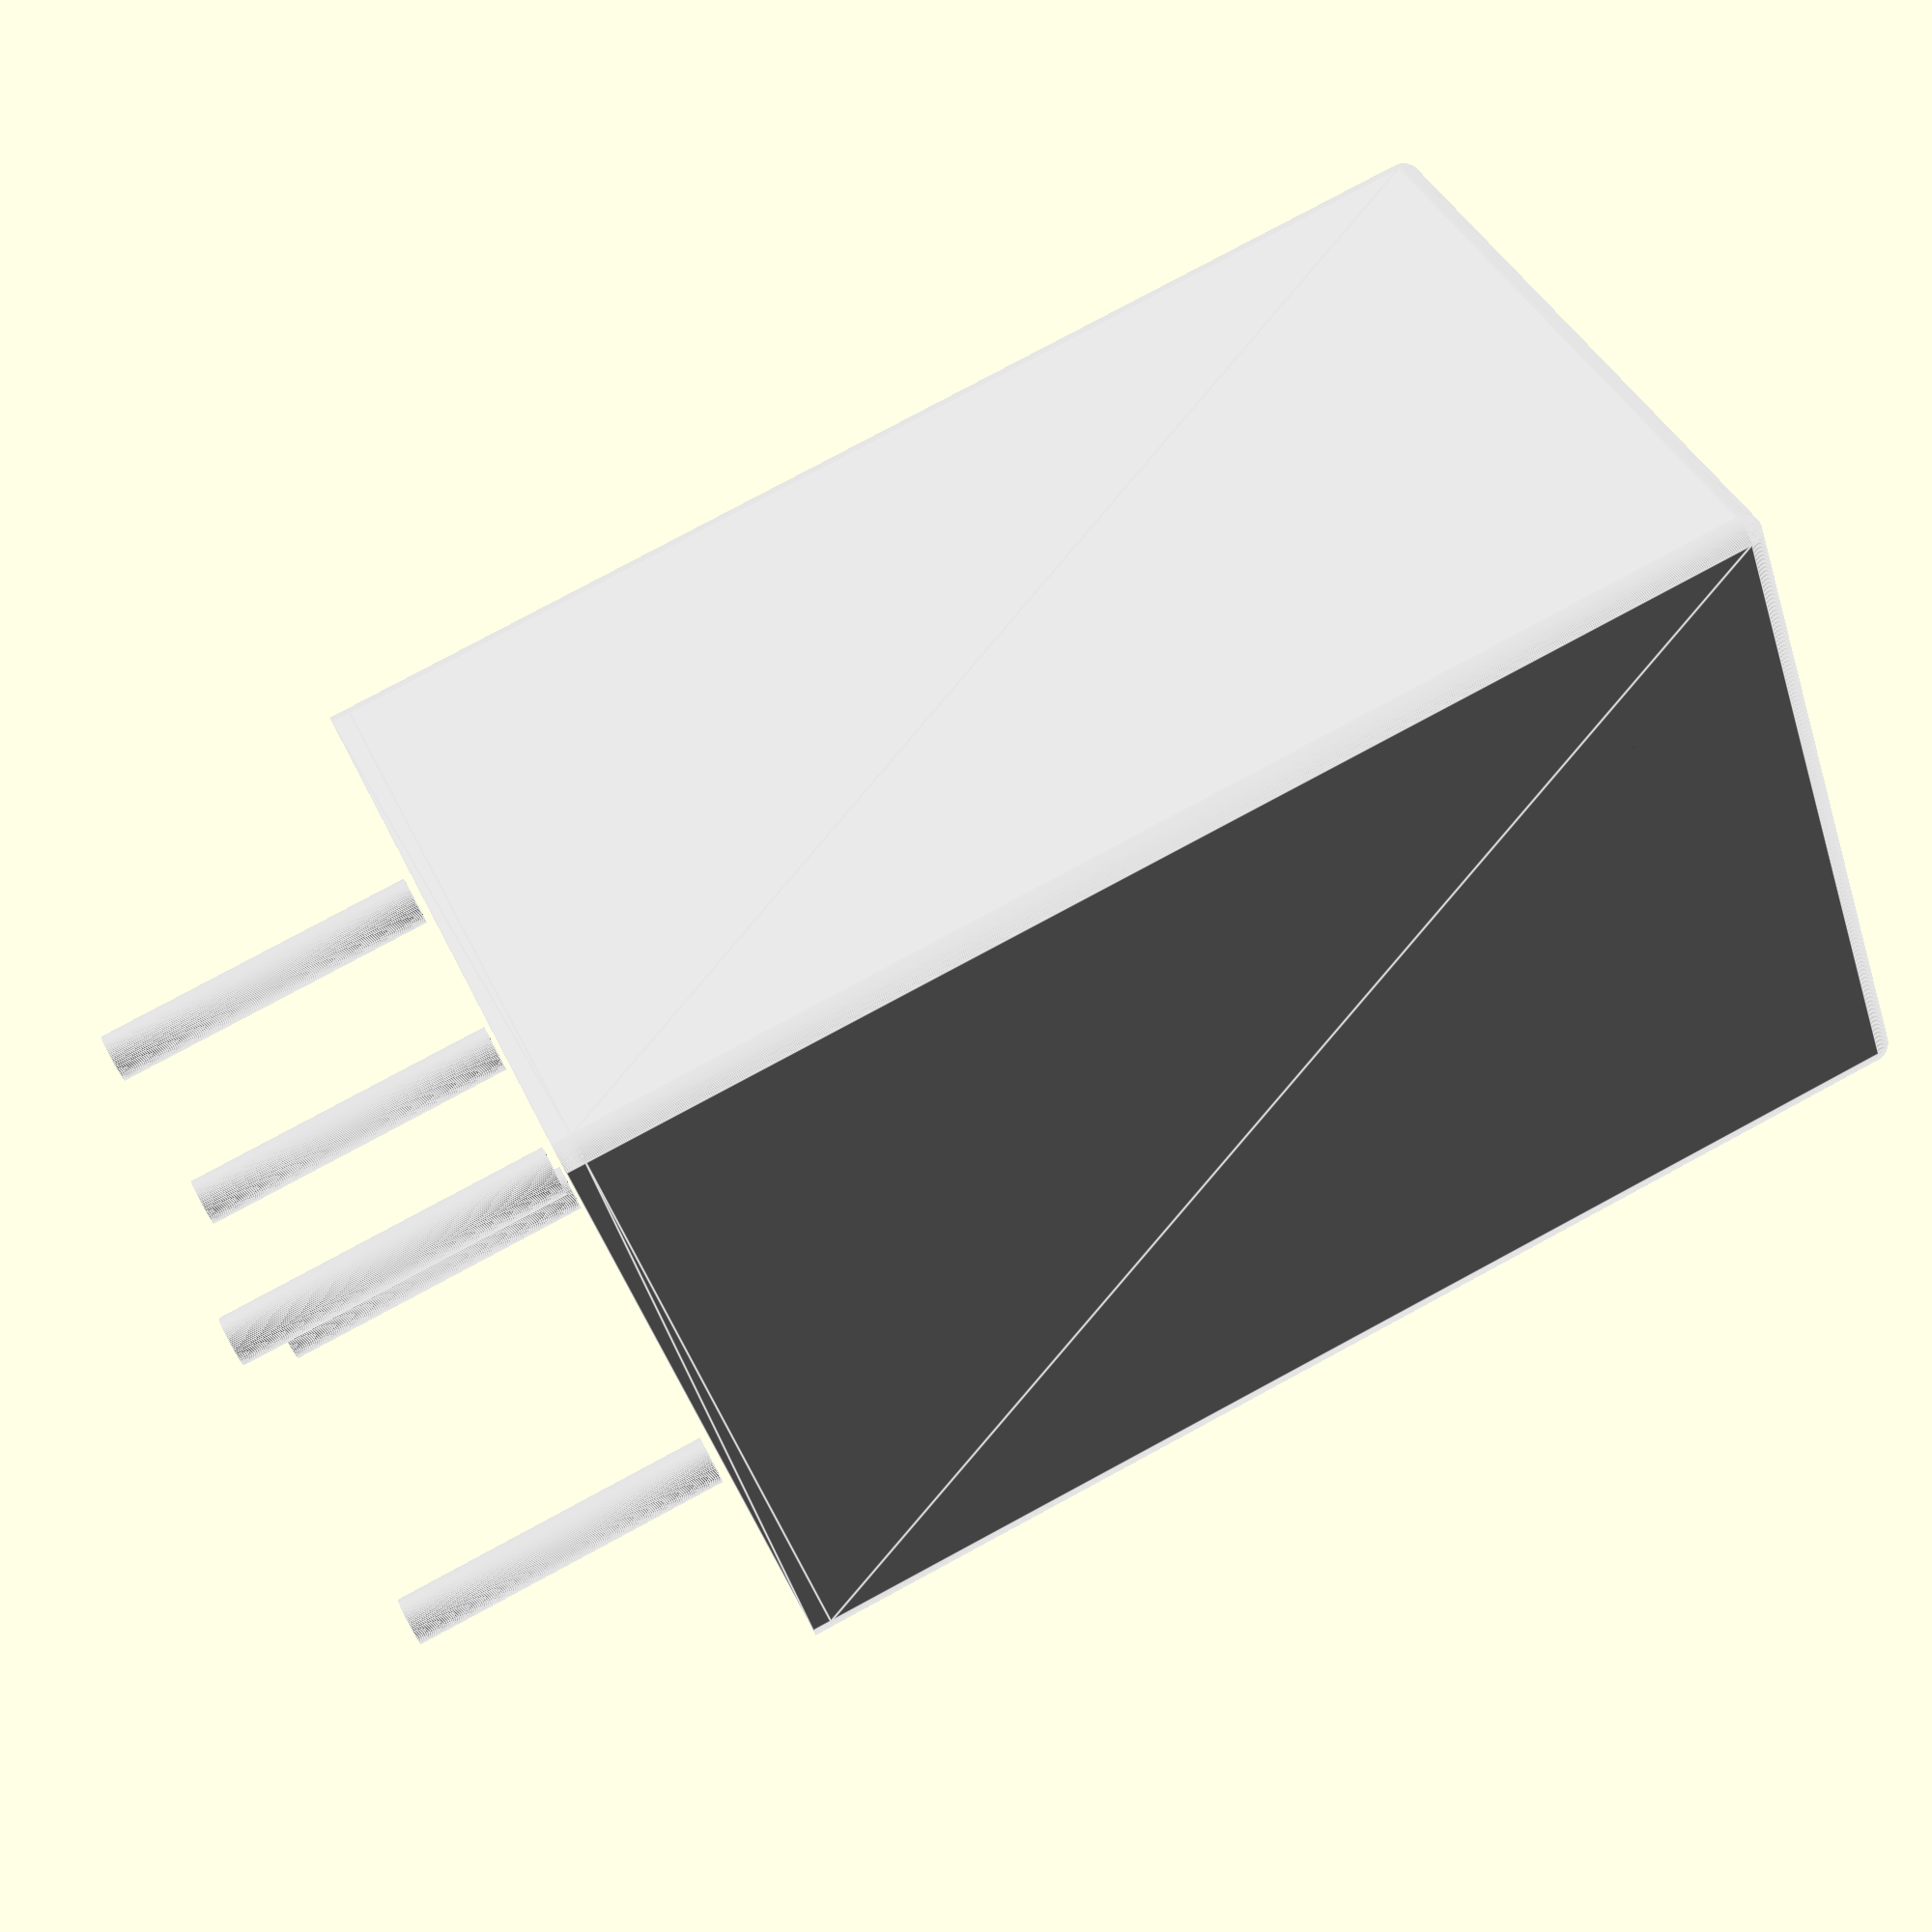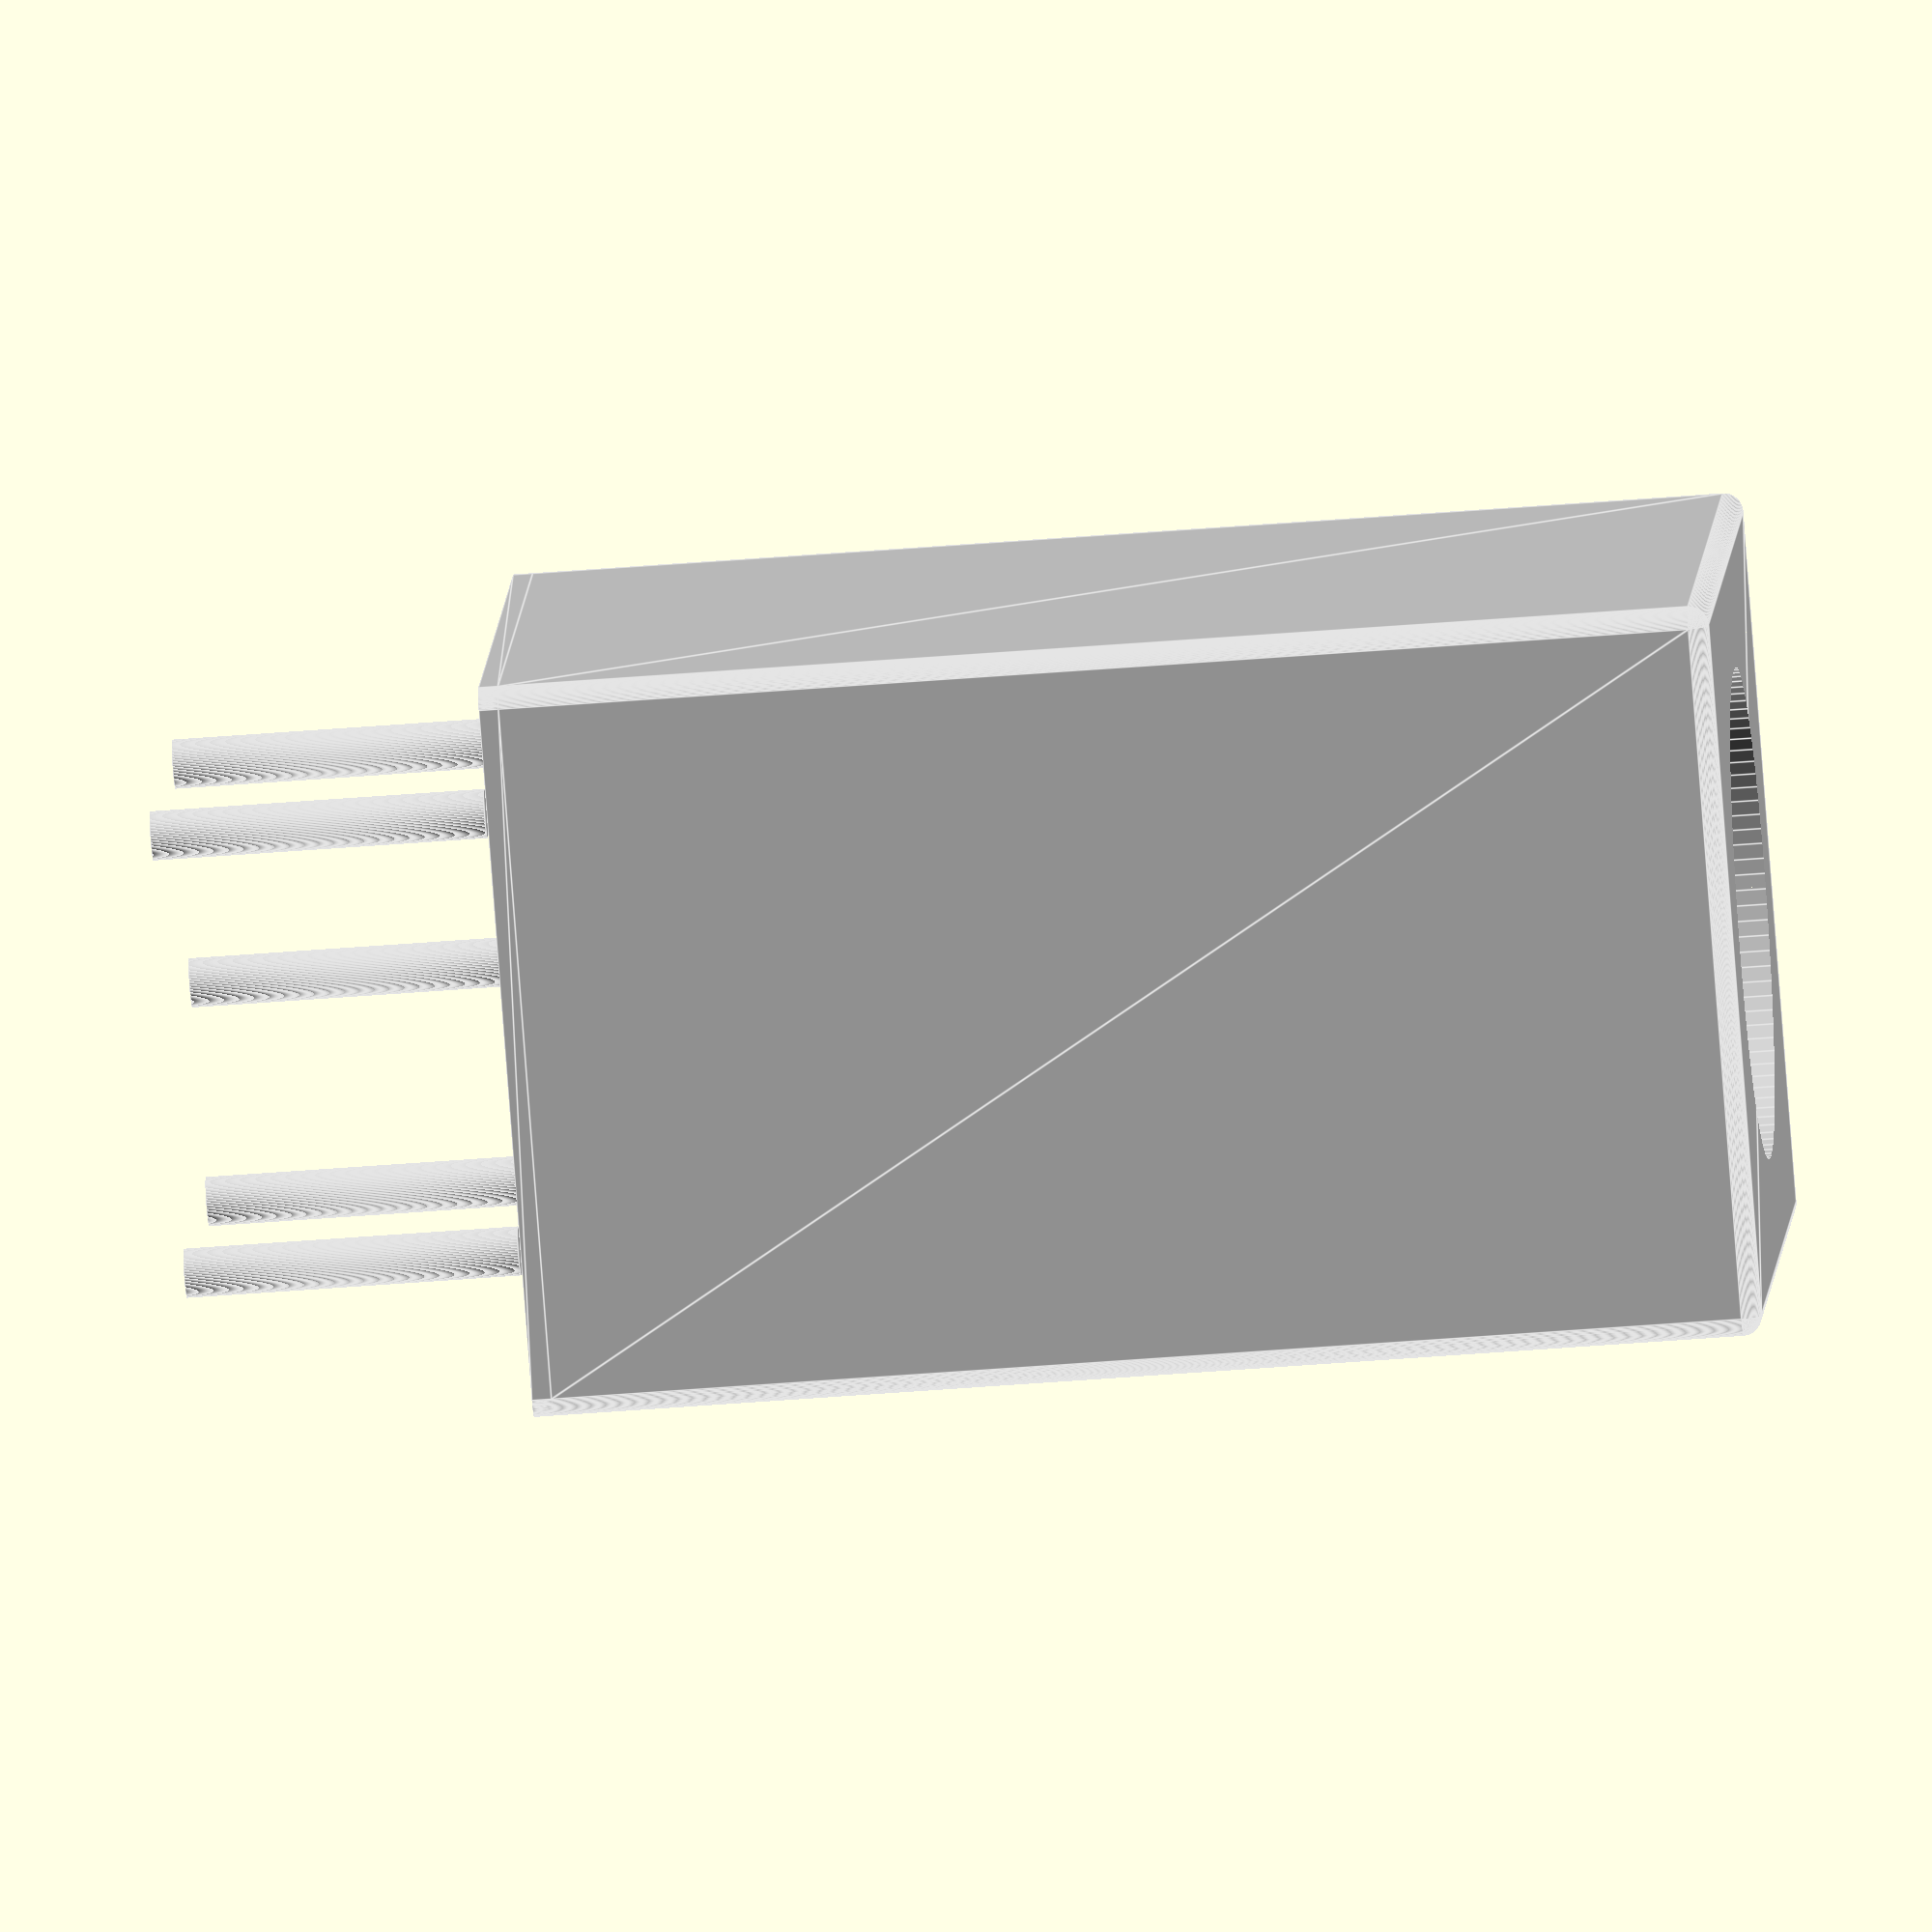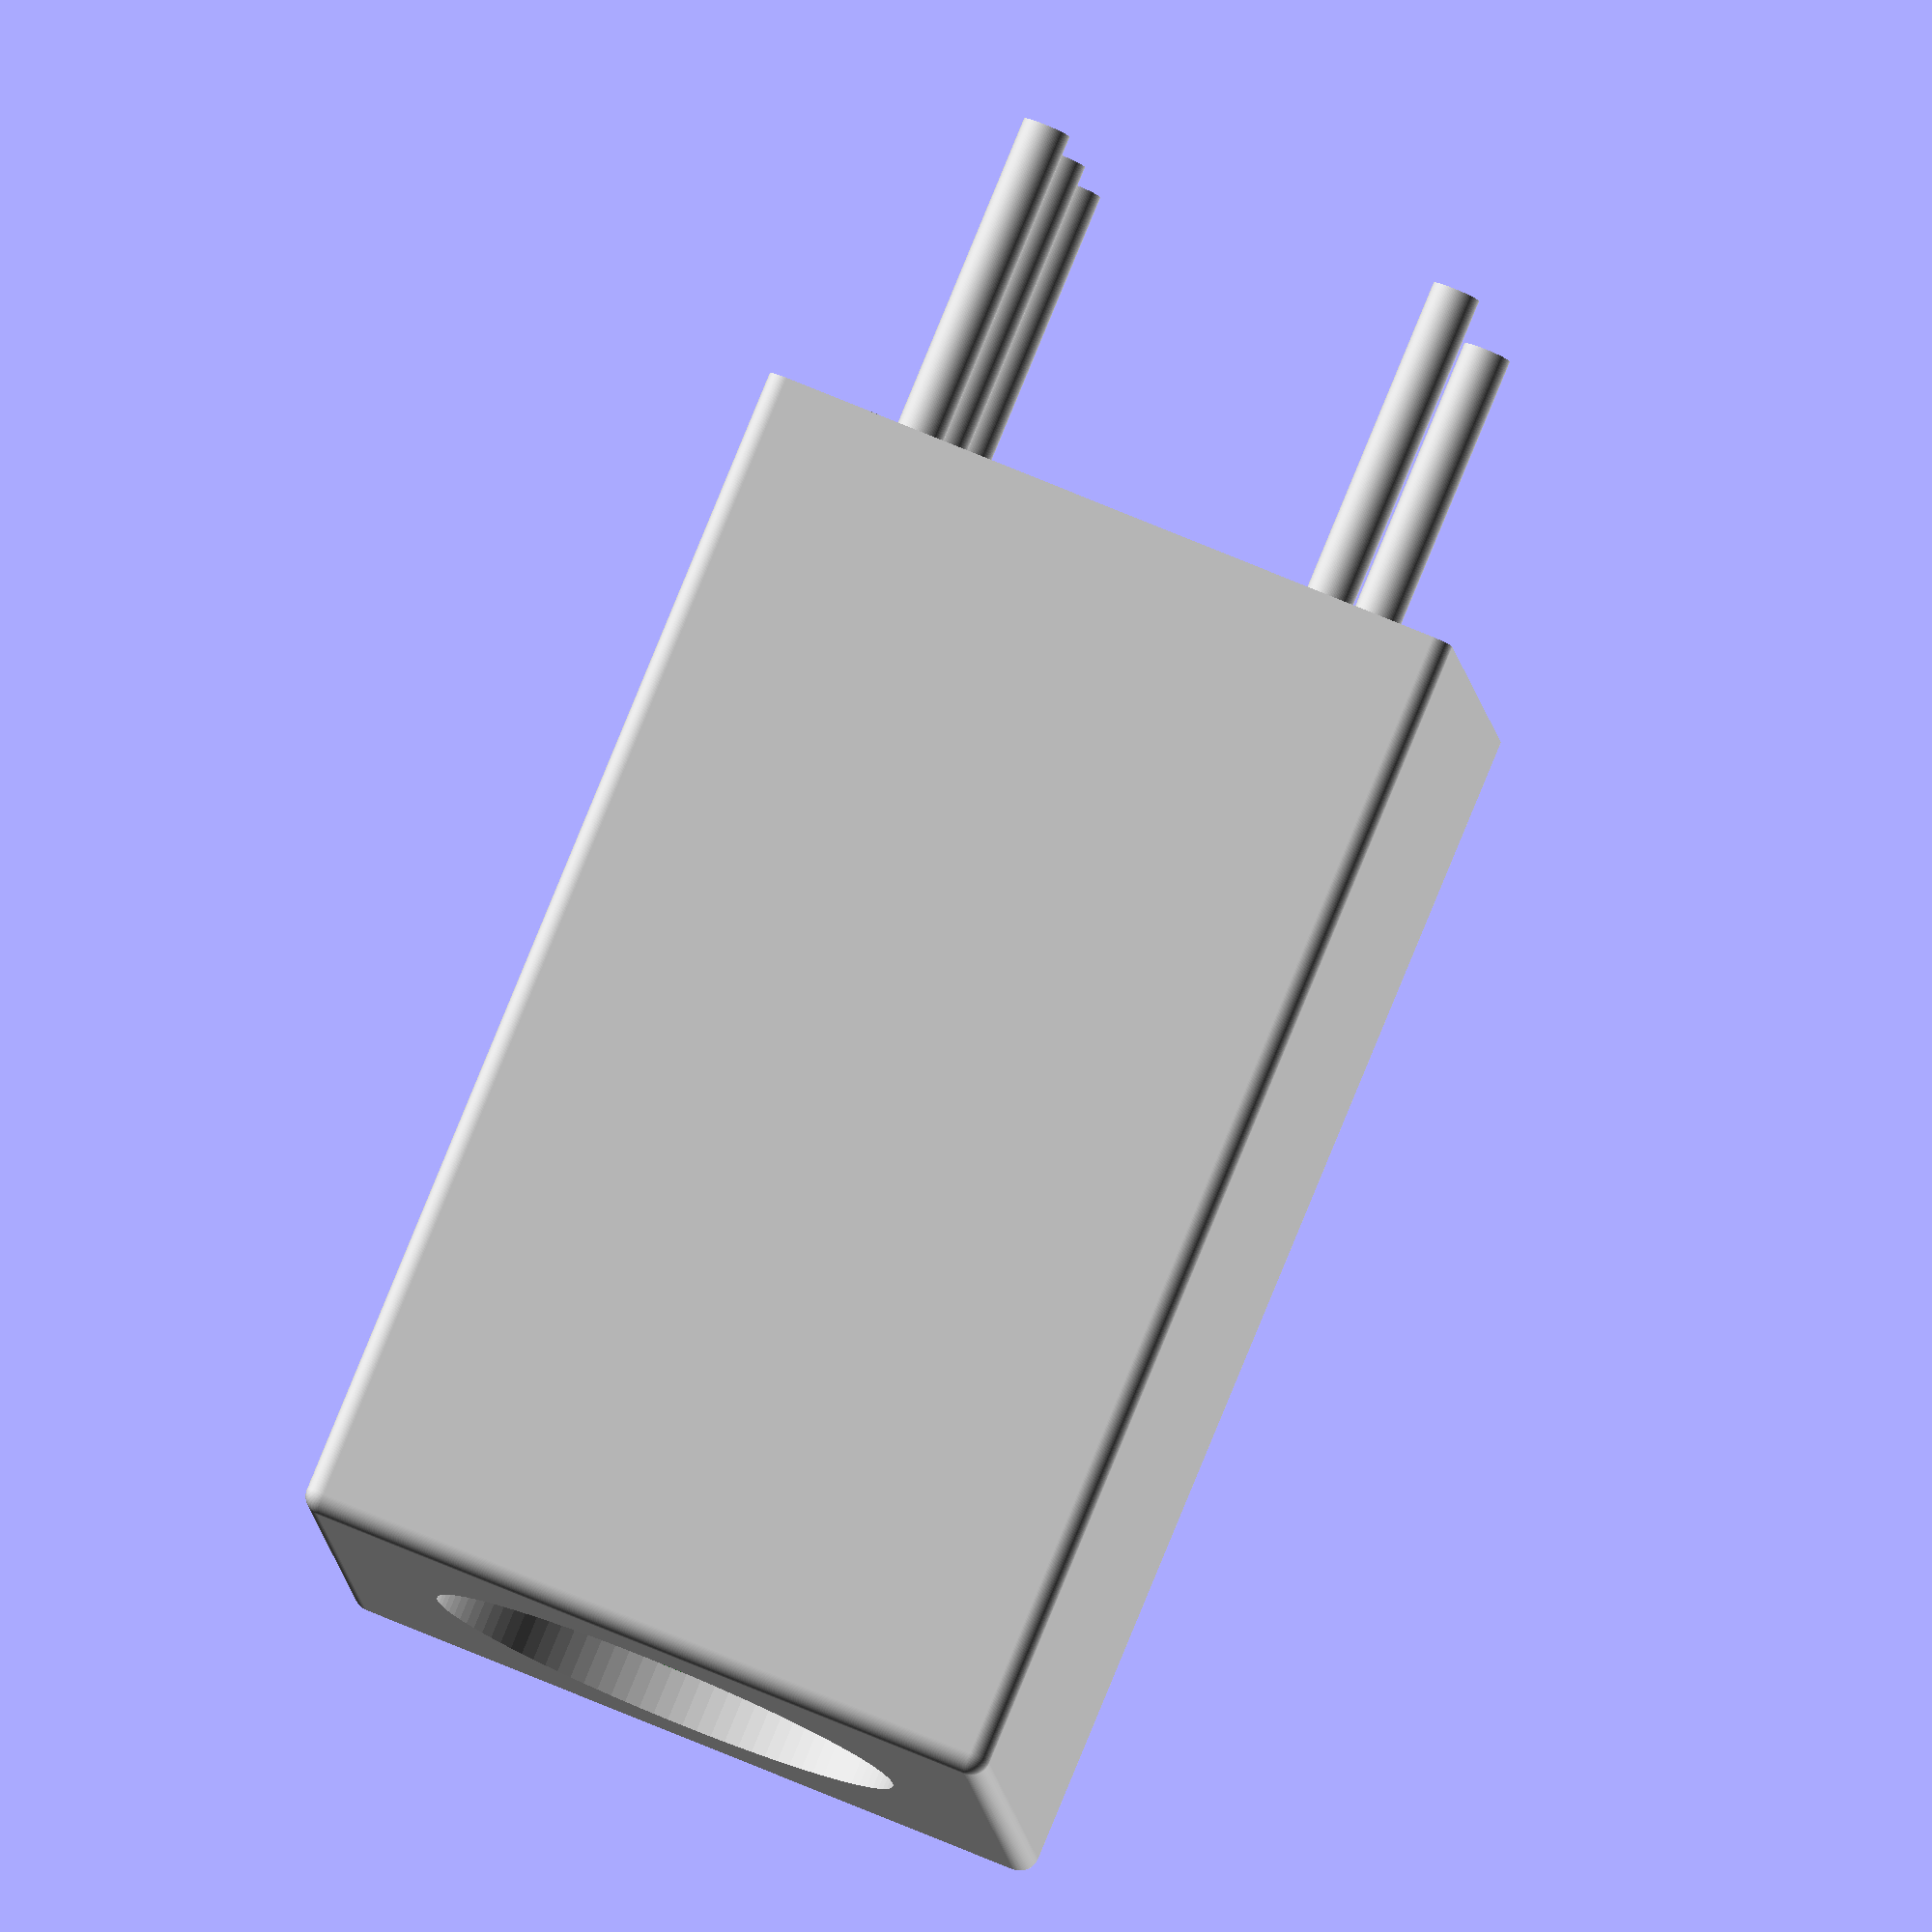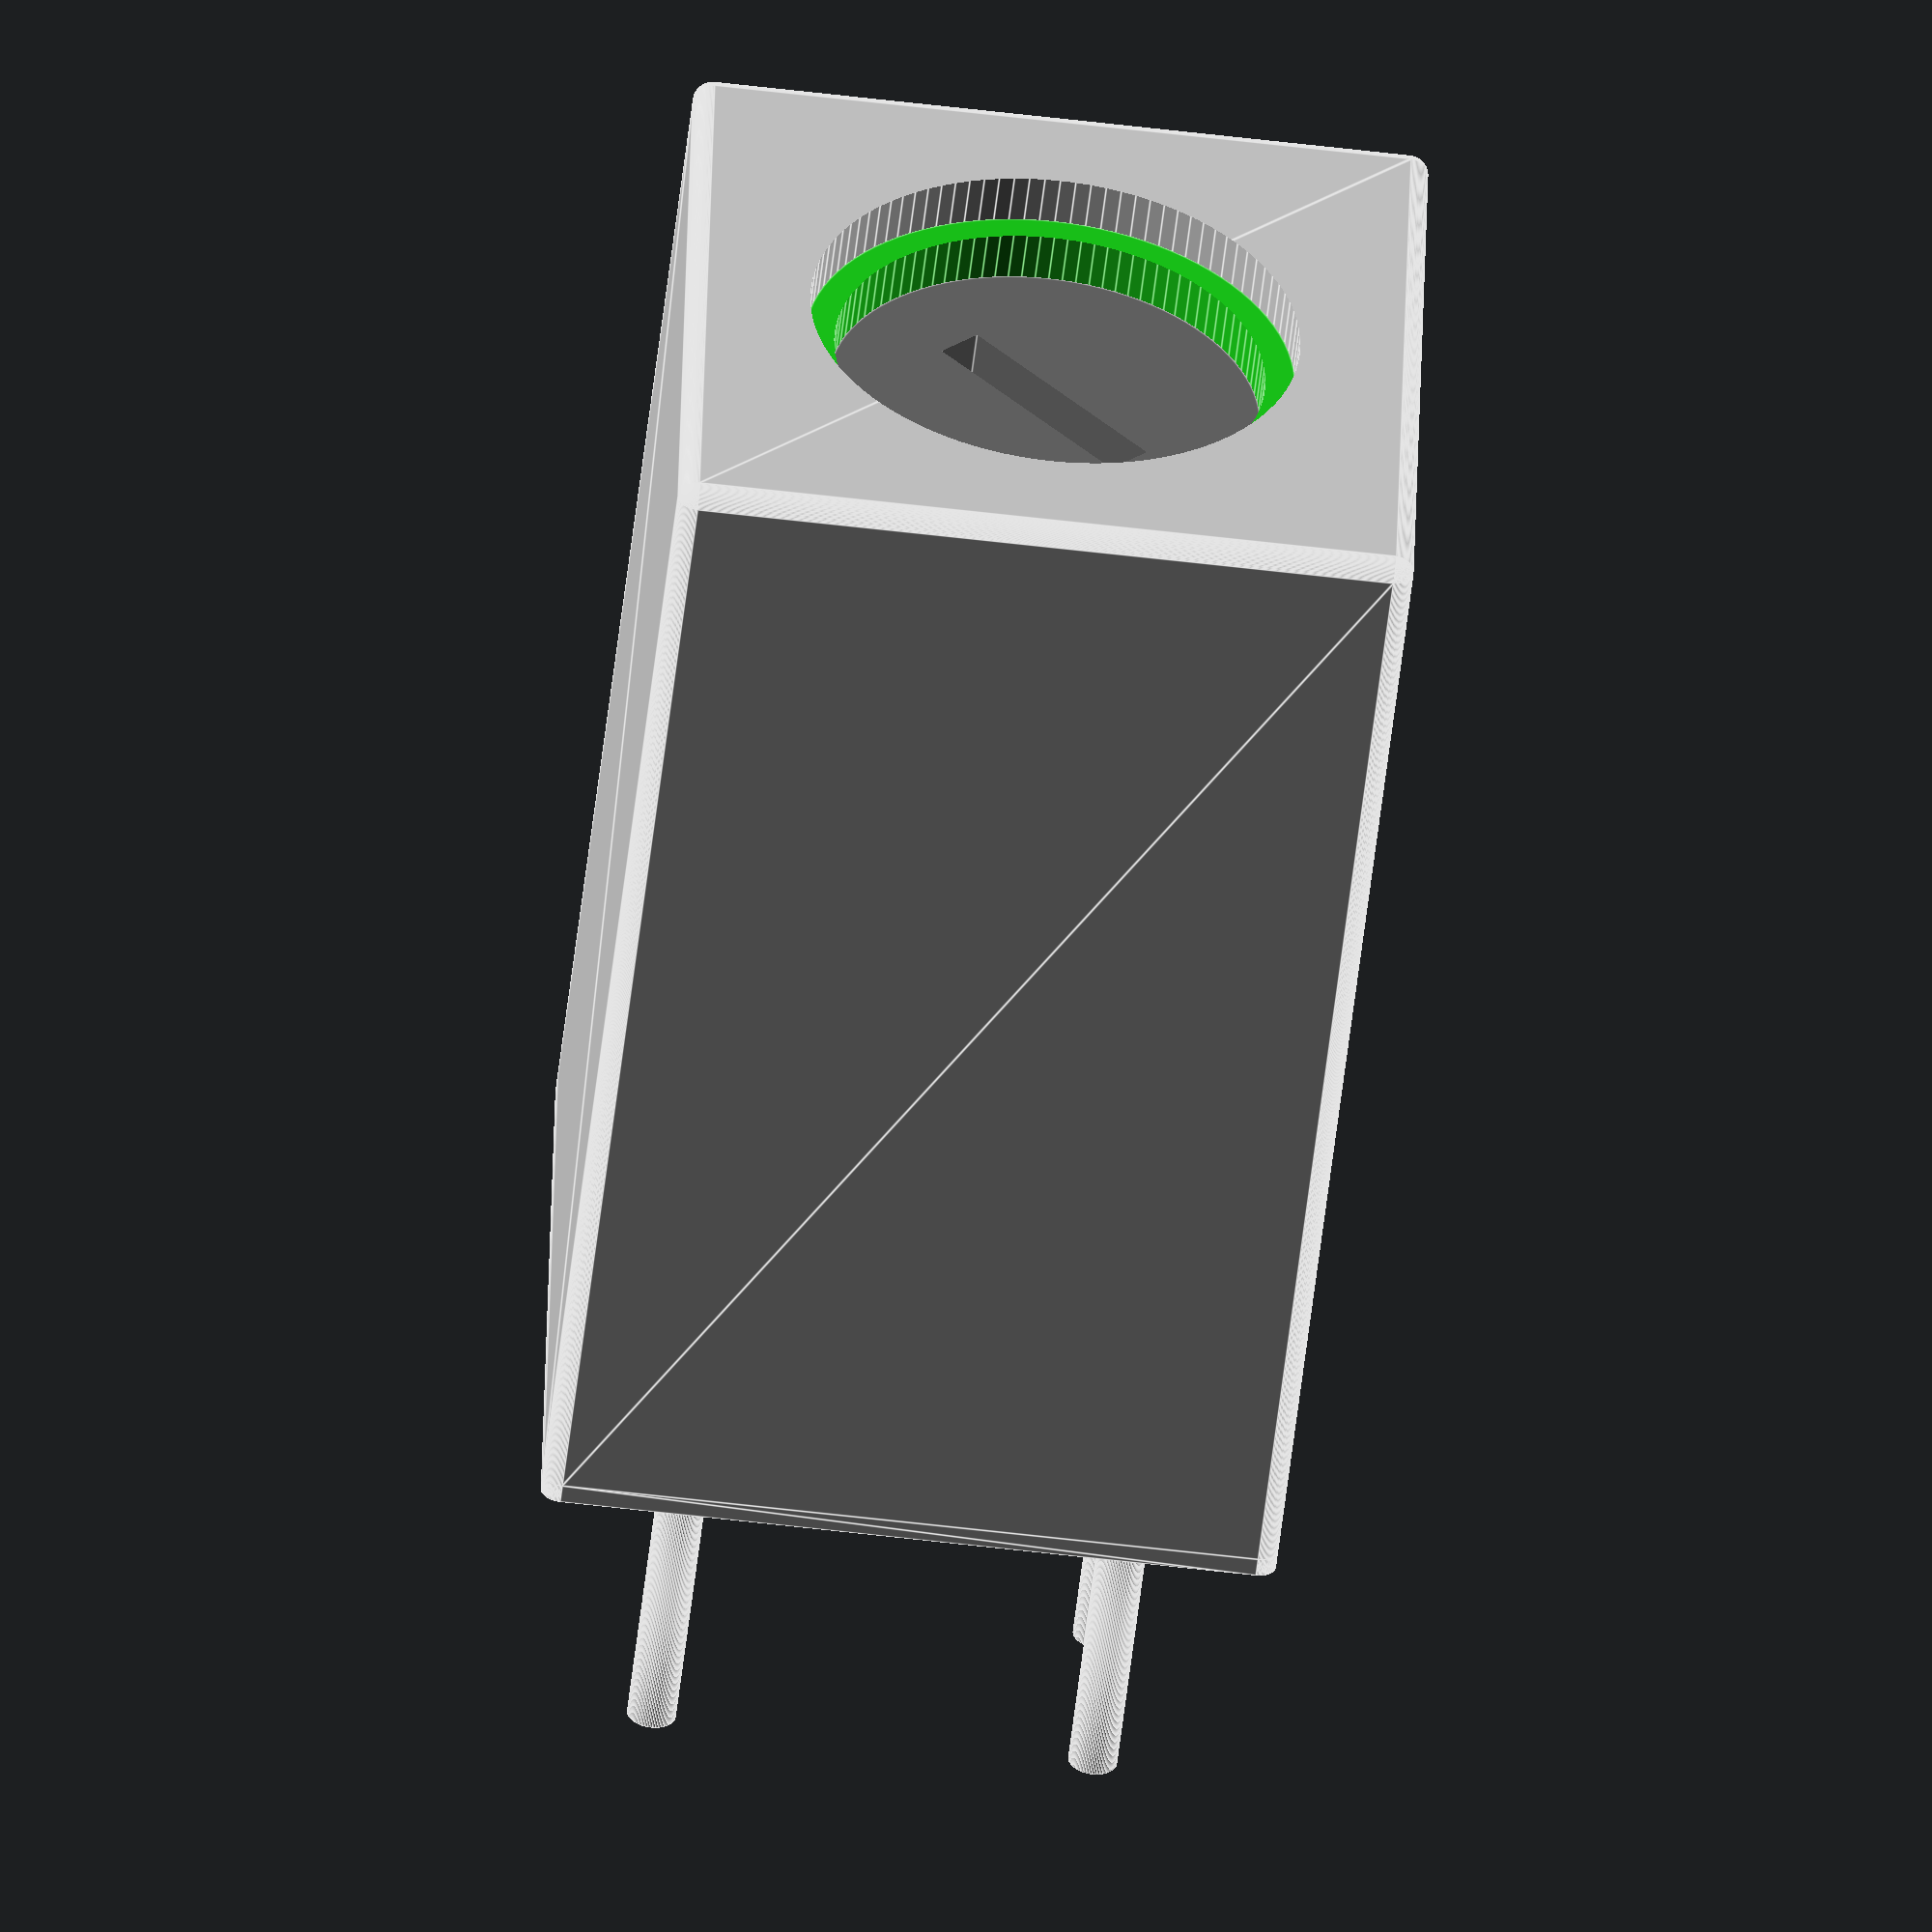
<openscad>
width = 7.5;
depth = 7.5;
height = 12.5;
r=0.2;
r2 = 2.5;
pin_len = 3.5;

module pins() {
    $fn=100;
    color([0.8,0.8,0.8]) {
        translate([-2.25,-2.25,-pin_len])
            cylinder(pin_len-0.1,0.25,0.25);
        translate([-2.25,2.25,-pin_len])
            cylinder(pin_len-0.1,0.25,0.25);
        translate([2.25,-2.25,-pin_len])
            cylinder(pin_len-0.1,0.25,0.25);
        translate([2.25,2.25,-pin_len])
            cylinder(pin_len-0.1,0.25,0.25);
        translate([0,2.25,-pin_len])
            cylinder(pin_len-0.1,0.25,0.25);
    }
}

module can() {
    $fn = 100;
    color([0.8,0.8,0.8]) {
      difference(){
        hull(){
        translate([depth/2-r,width/2-r])
            cylinder(r,r,r);
        translate([depth/2-r,-(width/2-r)])
            cylinder(r,r,r);
        translate([-(depth/2-r),width/2-r])
            cylinder(r,r,r);
        translate([-(depth/2-r),-(width/2-r)])
            cylinder(r,r,r);
        
        translate([depth/2-r,width/2-r,height-r])
            sphere(r);
        translate([depth/2-r,-(width/2-r),height-r])
            sphere(r);
        translate([-(depth/2-r),width/2-r,height-r])
            sphere(r);
        translate([-(depth/2-r),-(width/2-r),height-r])
            sphere(r);
      }
      translate([0,0,height-4])
            cylinder(5,r2,r2);
  }
    }
}

module ferrite(){
    $fn = 100;
    color([0.4,0.4,0.4]) {
    translate([0,0,height-4]){
				difference(){
					cylinder(3,r2-0.3,r2-0.3);
					rotate([0,0,45])
                    translate([-(r2)/2, -0.25, 3-0.5])
						cube([r2, 0.5, 0.6]);
				}
			}
     }
}

module tube(){
    $fn = 100;
    color([0.1,0.8,0.1]) {
        difference(){
        translate([0,0,height-4])
            cylinder(3.5,r2,r2);
        translate([0,0,height-4])
            cylinder(5,r2-0.3,r2-0.3);
        }
    }
}

module insol(){
    $fn=100;
    color([0.1,0.1,0.1])
    translate([2.1,0,-0.1])
    cylinder(2.1,d_glass/2,d_glass/2);
    color([0.1,0.1,0.1])
    translate([-2.1,0,-0.1])
    cylinder(2.1,d_glass/2,d_glass/2);
    }

can();
pins();
tube();
ferrite();
</openscad>
<views>
elev=100.2 azim=308.0 roll=298.3 proj=p view=edges
elev=47.5 azim=33.3 roll=275.2 proj=o view=edges
elev=96.2 azim=85.7 roll=157.6 proj=o view=wireframe
elev=55.3 azim=91.2 roll=353.5 proj=o view=edges
</views>
